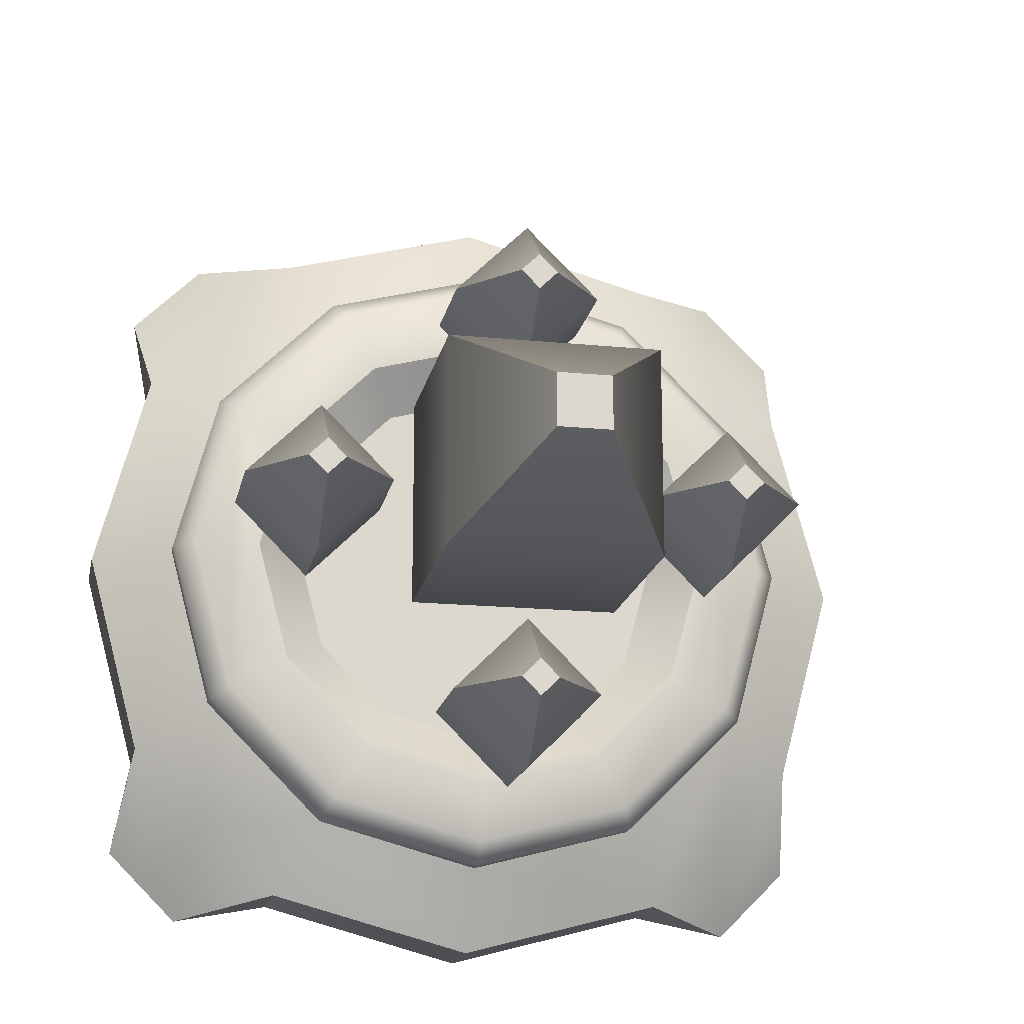
<metadata>
{"format":"obj","ext":"obj","renderer":"f3d","projection":"perspective","resolution":1024,"background":"white","views":[{"elev":-17.5,"azim":168.8,"up":"+Z"}]}
</metadata>
<code>
g tower-round-crystals
v -0.25 0 0.433 1 1 1
v -0.369 0 0.4554 1 1 1
v -0.25 0.1 0.433 1 1 1
v 0.369 0 0.4554 1 1 1
v 0.25 0 0.433 1 1 1
v 0.25 0.1 0.433 1 1 1
v -0.369 0 -0.4554 1 1 1
v -0.25 0 -0.433 1 1 1
v -0.25 0.1 -0.433 1 1 1
v 0.25 0 -0.433 1 1 1
v 0.369 0 -0.4554 1 1 1
v 0.25 0.1 -0.433 1 1 1
v -0.433 0 -0.25 1 1 1
v -0.433 0.01993 -0.25 1 1 1
v -0.5 0 0 1 1 1
v -0.433 0.1 -0.25 1 1 1
v -0.5 0.1 0 1 1 1
v 0 0 -0.5 1 1 1
v 0 0.1 -0.5 1 1 1
v -0.433 0 0.25 1 1 1
v -0.433 0.1 0.25 1 1 1
v -0.433 0.01993 0.25 1 1 1
v 0.433 0.01993 -0.25 1 1 1
v 0.433 0 -0.25 1 1 1
v 0.433 0.1 -0.25 1 1 1
v 0.5 0.1 0 1 1 1
v 0.5 0 0 1 1 1
v 0.433 0.1 0.25 1 1 1
v 0.433 0 0.25 1 1 1
v 0.433 0.01993 0.25 1 1 1
v 0 0 0.5 1 1 1
v 0 0.1 0.5 1 1 1
v 0.2 0.16 0.3464 1 1 1
v 0 0.16 0.4 1 1 1
v -0.3464 0.16 -0.2 1 1 1
v -0.4 0.16 0 1 1 1
v -0.3464 0.16 0.2 1 1 1
v -0.2 0.16 -0.3464 1 1 1
v -0.3415 0.1 -0.3415 1 1 1
v 0.4 0.16 0 1 1 1
v 0.3464 0.16 0.2 1 1 1
v 0 0.16 -0.4 1 1 1
v 0.3464 0.16 -0.2 1 1 1
v -0.2 0.16 0.3464 1 1 1
v -0.3415 0.1 0.3415 1 1 1
v 0.3415 0.1 -0.3415 1 1 1
v 0.2 0.16 -0.3464 1 1 1
v 0.3415 0.1 0.3415 1 1 1
v -0.4122 0 0.4122 1 1 1
v -0.4554 0 0.369 1 1 1
v 0.4122 0 -0.4122 1 1 1
v 0.4554 0 -0.369 1 1 1
v 0.4122 0 0.4122 1 1 1
v 0.4554 0 0.369 1 1 1
v -0.4122 0 -0.4122 1 1 1
v -0.4554 0 -0.369 1 1 1
v 0.233 0.16 2.888e-15 1 1 1
v 0.2018 0.16 0.1165 1 1 1
v 0.2018 0.16 -0.1165 1 1 1
v 0.1165 0.16 0.2018 1 1 1
v 0.1165 0.16 -0.2018 1 1 1
v 1.444e-15 0.16 -0.233 1 1 1
v 2.888e-15 0.16 0.233 1 1 1
v -0.1165 0.16 0.2018 1 1 1
v -0.1165 0.16 -0.2018 1 1 1
v -0.2018 0.16 -0.1165 1 1 1
v -0.2018 0.16 0.1165 1 1 1
v -0.233 0.16 0 1 1 1
v -0.1456 0.21 -0.2522 1 1 1
v -0.2522 0.21 -0.1456 1 1 1
v 0.2912 0.21 2.888e-15 1 1 1
v 0.2522 0.21 -0.1456 1 1 1
v -0.2522 0.21 0.1456 1 1 1
v -0.2912 0.21 0 1 1 1
v 0.1456 0.21 -0.2522 1 1 1
v 0 0.21 -0.2912 1 1 1
v 1.444e-15 0.21 0.2912 1 1 1
v -0.1456 0.21 0.2522 1 1 1
v 0.2522 0.21 0.1456 1 1 1
v 0.1456 0.21 0.2522 1 1 1
v 0.3464 0.185 0.2 1 1 1
v 0.2 0.185 0.3464 1 1 1
v 0.4 0.185 1.444e-15 1 1 1
v -1.444e-15 0.185 0.4 1 1 1
v -0.2 0.185 0.3464 1 1 1
v 0 0.185 -0.4 1 1 1
v 0.2 0.185 -0.3464 1 1 1
v -0.4 0.185 0 1 1 1
v -0.3464 0.185 0.2 1 1 1
v 0.3464 0.185 -0.2 1 1 1
v -0.2 0.185 -0.3464 1 1 1
v -0.3464 0.185 -0.2 1 1 1
v 0.3741 0.21 1.444e-15 1 1 1
v 0.324 0.21 0.1871 1 1 1
v 0.324 0.21 -0.1871 1 1 1
v 0.1871 0.21 -0.324 1 1 1
v 0.1871 0.21 0.324 1 1 1
v 0 0.21 -0.3741 1 1 1
v -1.444e-15 0.21 0.3741 1 1 1
v -0.1871 0.21 0.324 1 1 1
v -0.1871 0.21 -0.324 1 1 1
v -0.324 0.21 0.1871 1 1 1
v -0.324 0.21 -0.1871 1 1 1
v -0.3741 0.21 0 1 1 1
f 3 2 1
f 1 2 3
f 6 5 4
f 4 5 6
f 9 8 7
f 7 8 9
f 12 11 10
f 10 11 12
f 15 14 13
f 14 15 16
f 16 15 17
f 13 14 15
f 16 15 14
f 17 15 16
f 9 18 8
f 18 9 19
f 8 18 9
f 19 9 18
f 19 10 18
f 10 19 12
f 18 10 19
f 12 19 10
f 20 17 15
f 17 20 21
f 21 20 22
f 15 17 20
f 21 20 17
f 22 20 21
f 25 24 23
f 24 25 26
f 24 26 27
f 23 24 25
f 26 25 24
f 27 26 24
f 28 27 26
f 27 28 29
f 29 28 30
f 26 27 28
f 29 28 27
f 30 28 29
f 6 31 5
f 31 6 32
f 5 31 6
f 32 6 31
f 32 1 31
f 1 32 3
f 31 1 32
f 3 32 1
f 33 32 6
f 32 33 34
f 6 32 33
f 34 33 32
f 16 36 35
f 36 16 17
f 35 36 16
f 17 16 36
f 36 21 37
f 21 36 17
f 37 21 36
f 17 36 21
f 9 35 38
f 35 9 39
f 35 39 16
f 38 35 9
f 39 9 35
f 16 39 35
f 40 28 26
f 28 40 41
f 26 28 40
f 41 40 28
f 9 42 19
f 42 9 38
f 19 42 9
f 38 9 42
f 25 40 26
f 40 25 43
f 26 40 25
f 43 25 40
f 37 3 44
f 3 37 45
f 45 37 21
f 44 3 37
f 45 37 3
f 21 37 45
f 46 43 25
f 43 46 47
f 47 46 12
f 25 43 46
f 47 46 43
f 12 46 47
f 19 47 12
f 47 19 42
f 12 47 19
f 42 19 47
f 41 48 28
f 48 41 33
f 48 33 6
f 28 48 41
f 33 41 48
f 6 33 48
f 44 32 34
f 32 44 3
f 34 32 44
f 3 44 32
f 45 2 3
f 2 45 21
f 2 21 49
f 49 21 50
f 3 2 45
f 21 45 2
f 49 21 2
f 50 21 49
f 50 22 20
f 22 50 21
f 20 22 50
f 21 50 22
f 29 24 27
f 51 24 29
f 24 51 52
f 51 29 53
f 53 29 54
f 51 53 4
f 51 4 11
f 11 4 5
f 11 5 10
f 10 5 18
f 18 5 31
f 18 31 1
f 18 1 8
f 8 1 7
f 7 1 2
f 7 2 49
f 7 49 55
f 55 49 20
f 20 49 50
f 13 55 20
f 15 13 20
f 55 13 56
f 27 24 29
f 29 24 51
f 52 51 24
f 53 29 51
f 54 29 53
f 4 53 51
f 11 4 51
f 5 4 11
f 10 5 11
f 18 5 10
f 31 5 18
f 1 31 18
f 8 1 18
f 7 1 8
f 2 1 7
f 49 2 7
f 55 49 7
f 20 49 55
f 50 49 20
f 20 55 13
f 20 13 15
f 56 13 55
f 28 53 54
f 53 28 48
f 53 48 4
f 4 48 6
f 54 53 28
f 48 28 53
f 4 48 53
f 6 48 4
f 54 30 28
f 30 54 29
f 28 30 54
f 29 54 30
f 13 16 56
f 16 13 14
f 56 16 13
f 14 13 16
f 51 25 52
f 25 51 46
f 46 51 11
f 46 11 12
f 52 25 51
f 46 51 25
f 11 51 46
f 12 11 46
f 7 39 9
f 39 7 16
f 16 7 55
f 16 55 56
f 9 39 7
f 16 7 39
f 55 7 16
f 56 55 16
f 25 23 52
f 24 52 23
f 52 23 25
f 23 52 24
f 59 58 57
f 58 59 60
f 60 59 61
f 60 61 62
f 60 62 63
f 63 62 64
f 64 62 65
f 64 65 66
f 64 66 67
f 67 66 68
f 57 58 59
f 60 59 58
f 61 59 60
f 62 61 60
f 63 62 60
f 64 62 63
f 65 62 64
f 66 65 64
f 67 66 64
f 68 66 67
f 69 66 65
f 66 69 70
f 65 66 69
f 70 69 66
f 72 57 71
f 57 72 59
f 71 57 72
f 59 72 57
f 68 73 67
f 73 68 74
f 67 73 68
f 74 68 73
f 76 61 75
f 61 76 62
f 75 61 76
f 62 76 61
f 64 77 63
f 77 64 78
f 63 77 64
f 78 64 77
f 57 79 71
f 79 57 58
f 71 79 57
f 58 57 79
f 75 59 72
f 59 75 61
f 72 59 75
f 61 75 59
f 76 65 62
f 65 76 69
f 62 65 76
f 69 76 65
f 60 77 80
f 77 60 63
f 80 77 60
f 63 60 77
f 70 68 66
f 68 70 74
f 66 68 70
f 74 70 68
f 67 78 64
f 78 67 73
f 64 78 67
f 73 67 78
f 58 80 79
f 80 58 60
f 79 80 58
f 60 58 80
f 82 41 81
f 41 82 33
f 81 41 82
f 33 82 41
f 83 41 40
f 41 83 81
f 40 41 83
f 81 83 41
f 84 44 34
f 44 84 85
f 34 44 84
f 85 84 44
f 86 47 42
f 47 86 87
f 42 47 86
f 87 86 47
f 37 88 36
f 88 37 89
f 36 88 37
f 89 37 88
f 82 34 33
f 34 82 84
f 33 34 82
f 84 82 34
f 90 47 87
f 47 90 43
f 87 47 90
f 43 90 47
f 83 43 90
f 43 83 40
f 90 43 83
f 40 83 43
f 44 89 37
f 89 44 85
f 37 89 44
f 85 44 89
f 91 42 38
f 42 91 86
f 38 42 91
f 86 91 42
f 36 92 35
f 92 36 88
f 35 92 36
f 88 36 92
f 95 94 93
f 94 95 71
f 71 95 72
f 79 94 71
f 72 95 96
f 94 79 97
f 72 96 75
f 97 79 80
f 75 96 98
f 75 98 76
f 97 80 99
f 99 80 77
f 99 77 78
f 99 78 100
f 100 78 73
f 76 98 101
f 76 101 69
f 69 101 70
f 100 73 102
f 70 101 103
f 102 103 104
f 102 73 74
f 70 103 74
f 74 103 102
f 93 94 95
f 71 95 94
f 71 94 79
f 72 95 71
f 97 79 94
f 96 95 72
f 80 79 97
f 75 96 72
f 98 96 75
f 76 98 75
f 99 80 97
f 77 80 99
f 78 77 99
f 100 78 99
f 73 78 100
f 101 98 76
f 69 101 76
f 70 101 69
f 102 73 100
f 103 101 70
f 74 73 102
f 74 103 70
f 102 103 74
f 104 103 102
f 92 38 35
f 38 92 91
f 35 38 92
f 91 92 38
f 87 95 90
f 95 87 96
f 90 95 87
f 96 87 95
f 90 93 83
f 93 90 95
f 83 93 90
f 95 90 93
f 102 85 100
f 85 102 89
f 100 85 102
f 89 102 85
f 92 104 103
f 104 92 88
f 103 104 92
f 88 92 104
f 91 98 86
f 98 91 101
f 86 98 91
f 101 91 98
f 91 103 101
f 103 91 92
f 101 103 91
f 92 91 103
f 94 82 81
f 82 94 97
f 81 82 94
f 97 94 82
f 97 84 82
f 84 97 99
f 82 84 97
f 99 97 84
f 93 81 83
f 81 93 94
f 83 81 93
f 94 93 81
f 100 84 99
f 84 100 85
f 99 84 100
f 85 100 84
f 86 96 87
f 96 86 98
f 87 96 86
f 98 86 96
f 104 89 102
f 89 104 88
f 102 89 104
f 88 104 89
g tower-round-crystals
f 3 2 1
f 1 2 3
f 6 5 4
f 4 5 6
f 9 8 7
f 7 8 9
f 12 11 10
f 10 11 12
f 15 14 13
f 14 15 16
f 16 15 17
f 13 14 15
f 16 15 14
f 17 15 16
f 9 18 8
f 18 9 19
f 8 18 9
f 19 9 18
f 19 10 18
f 10 19 12
f 18 10 19
f 12 19 10
f 20 17 15
f 17 20 21
f 21 20 22
f 15 17 20
f 21 20 17
f 22 20 21
f 25 24 23
f 24 25 26
f 24 26 27
f 23 24 25
f 26 25 24
f 27 26 24
f 28 27 26
f 27 28 29
f 29 28 30
f 26 27 28
f 29 28 27
f 30 28 29
f 6 31 5
f 31 6 32
f 5 31 6
f 32 6 31
f 32 1 31
f 1 32 3
f 31 1 32
f 3 32 1
f 33 32 6
f 32 33 34
f 6 32 33
f 34 33 32
f 16 36 35
f 36 16 17
f 35 36 16
f 17 16 36
f 36 21 37
f 21 36 17
f 37 21 36
f 17 36 21
f 9 35 38
f 35 9 39
f 35 39 16
f 38 35 9
f 39 9 35
f 16 39 35
f 40 28 26
f 28 40 41
f 26 28 40
f 41 40 28
f 9 42 19
f 42 9 38
f 19 42 9
f 38 9 42
f 25 40 26
f 40 25 43
f 26 40 25
f 43 25 40
f 37 3 44
f 3 37 45
f 45 37 21
f 44 3 37
f 45 37 3
f 21 37 45
f 46 43 25
f 43 46 47
f 47 46 12
f 25 43 46
f 47 46 43
f 12 46 47
f 19 47 12
f 47 19 42
f 12 47 19
f 42 19 47
f 41 48 28
f 48 41 33
f 48 33 6
f 28 48 41
f 33 41 48
f 6 33 48
f 44 32 34
f 32 44 3
f 34 32 44
f 3 44 32
f 45 2 3
f 2 45 21
f 2 21 49
f 49 21 50
f 3 2 45
f 21 45 2
f 49 21 2
f 50 21 49
f 50 22 20
f 22 50 21
f 20 22 50
f 21 50 22
f 29 24 27
f 51 24 29
f 24 51 52
f 51 29 53
f 53 29 54
f 51 53 4
f 51 4 11
f 11 4 5
f 11 5 10
f 10 5 18
f 18 5 31
f 18 31 1
f 18 1 8
f 8 1 7
f 7 1 2
f 7 2 49
f 7 49 55
f 55 49 20
f 20 49 50
f 13 55 20
f 15 13 20
f 55 13 56
f 27 24 29
f 29 24 51
f 52 51 24
f 53 29 51
f 54 29 53
f 4 53 51
f 11 4 51
f 5 4 11
f 10 5 11
f 18 5 10
f 31 5 18
f 1 31 18
f 8 1 18
f 7 1 8
f 2 1 7
f 49 2 7
f 55 49 7
f 20 49 55
f 50 49 20
f 20 55 13
f 20 13 15
f 56 13 55
f 28 53 54
f 53 28 48
f 53 48 4
f 4 48 6
f 54 53 28
f 48 28 53
f 4 48 53
f 6 48 4
f 54 30 28
f 30 54 29
f 28 30 54
f 29 54 30
f 13 16 56
f 16 13 14
f 56 16 13
f 14 13 16
f 51 25 52
f 25 51 46
f 46 51 11
f 46 11 12
f 52 25 51
f 46 51 25
f 11 51 46
f 12 11 46
f 7 39 9
f 39 7 16
f 16 7 55
f 16 55 56
f 9 39 7
f 16 7 39
f 55 7 16
f 56 55 16
f 25 23 52
f 24 52 23
f 52 23 25
f 23 52 24
f 59 58 57
f 58 59 60
f 60 59 61
f 60 61 62
f 60 62 63
f 63 62 64
f 64 62 65
f 64 65 66
f 64 66 67
f 67 66 68
f 57 58 59
f 60 59 58
f 61 59 60
f 62 61 60
f 63 62 60
f 64 62 63
f 65 62 64
f 66 65 64
f 67 66 64
f 68 66 67
f 69 66 65
f 66 69 70
f 65 66 69
f 70 69 66
f 72 57 71
f 57 72 59
f 71 57 72
f 59 72 57
f 68 73 67
f 73 68 74
f 67 73 68
f 74 68 73
f 76 61 75
f 61 76 62
f 75 61 76
f 62 76 61
f 64 77 63
f 77 64 78
f 63 77 64
f 78 64 77
f 57 79 71
f 79 57 58
f 71 79 57
f 58 57 79
f 75 59 72
f 59 75 61
f 72 59 75
f 61 75 59
f 76 65 62
f 65 76 69
f 62 65 76
f 69 76 65
f 60 77 80
f 77 60 63
f 80 77 60
f 63 60 77
f 70 68 66
f 68 70 74
f 66 68 70
f 74 70 68
f 67 78 64
f 78 67 73
f 64 78 67
f 73 67 78
f 58 80 79
f 80 58 60
f 79 80 58
f 60 58 80
f 82 41 81
f 41 82 33
f 81 41 82
f 33 82 41
f 83 41 40
f 41 83 81
f 40 41 83
f 81 83 41
f 84 44 34
f 44 84 85
f 34 44 84
f 85 84 44
f 86 47 42
f 47 86 87
f 42 47 86
f 87 86 47
f 37 88 36
f 88 37 89
f 36 88 37
f 89 37 88
f 82 34 33
f 34 82 84
f 33 34 82
f 84 82 34
f 90 47 87
f 47 90 43
f 87 47 90
f 43 90 47
f 83 43 90
f 43 83 40
f 90 43 83
f 40 83 43
f 44 89 37
f 89 44 85
f 37 89 44
f 85 44 89
f 91 42 38
f 42 91 86
f 38 42 91
f 86 91 42
f 36 92 35
f 92 36 88
f 35 92 36
f 88 36 92
f 95 94 93
f 94 95 71
f 71 95 72
f 79 94 71
f 72 95 96
f 94 79 97
f 72 96 75
f 97 79 80
f 75 96 98
f 75 98 76
f 97 80 99
f 99 80 77
f 99 77 78
f 99 78 100
f 100 78 73
f 76 98 101
f 76 101 69
f 69 101 70
f 100 73 102
f 70 101 103
f 102 103 104
f 102 73 74
f 70 103 74
f 74 103 102
f 93 94 95
f 71 95 94
f 71 94 79
f 72 95 71
f 97 79 94
f 96 95 72
f 80 79 97
f 75 96 72
f 98 96 75
f 76 98 75
f 99 80 97
f 77 80 99
f 78 77 99
f 100 78 99
f 73 78 100
f 101 98 76
f 69 101 76
f 70 101 69
f 102 73 100
f 103 101 70
f 74 73 102
f 74 103 70
f 102 103 74
f 104 103 102
f 92 38 35
f 38 92 91
f 35 38 92
f 91 92 38
f 87 95 90
f 95 87 96
f 90 95 87
f 96 87 95
f 90 93 83
f 93 90 95
f 83 93 90
f 95 90 93
f 102 85 100
f 85 102 89
f 100 85 102
f 89 102 85
f 92 104 103
f 104 92 88
f 103 104 92
f 88 92 104
f 91 98 86
f 98 91 101
f 86 98 91
f 101 91 98
f 91 103 101
f 103 91 92
f 101 103 91
f 92 91 103
f 94 82 81
f 82 94 97
f 81 82 94
f 97 94 82
f 97 84 82
f 84 97 99
f 82 84 97
f 99 97 84
f 93 81 83
f 81 93 94
f 83 81 93
f 94 93 81
f 100 84 99
f 84 100 85
f 99 84 100
f 85 100 84
f 86 96 87
f 96 86 98
f 87 96 86
f 98 86 96
f 104 89 102
f 89 104 88
f 102 89 104
f 88 104 89
g crystal
v 0.03125 0.8175 -0.03125 1 1 1
v 0.03125 0.8175 0.03125 1 1 1
v -0.03125 0.8175 -0.03125 1 1 1
v -0.03125 0.8175 0.03125 1 1 1
v 0.03125 0.27 0.03125 1 1 1
v 0.03125 0.27 -0.03125 1 1 1
v -0.03125 0.27 0.03125 1 1 1
v -0.03125 0.27 -0.03125 1 1 1
v -0.125 0.42 -0.125 1 1 1
v -0.125 0.6675 -0.125 1 1 1
v -0.125 0.42 0.125 1 1 1
v -0.125 0.6675 0.125 1 1 1
v 0.125 0.42 0.125 1 1 1
v 0.125 0.6675 0.125 1 1 1
v 0.125 0.42 -0.125 1 1 1
v 0.125 0.6675 -0.125 1 1 1
f 107 106 105
f 106 107 108
f 105 106 107
f 108 107 106
f 111 110 109
f 110 111 112
f 109 110 111
f 112 111 110
f 115 114 113
f 114 115 116
f 113 114 115
f 116 115 114
f 118 115 117
f 115 118 116
f 117 115 118
f 116 118 115
f 114 119 113
f 119 114 120
f 113 119 114
f 120 114 119
f 118 119 120
f 119 118 117
f 120 119 118
f 117 118 119
f 107 120 114
f 120 107 105
f 114 120 107
f 105 107 120
f 105 118 120
f 118 105 106
f 120 118 105
f 106 105 118
f 106 116 118
f 116 106 108
f 118 116 106
f 108 106 116
f 116 107 114
f 107 116 108
f 114 107 116
f 108 116 107
f 112 115 113
f 115 112 111
f 113 115 112
f 111 112 115
f 117 110 119
f 110 117 109
f 119 110 117
f 109 117 110
f 113 110 112
f 110 113 119
f 112 110 113
f 119 113 110
f 117 111 109
f 111 117 115
f 109 111 117
f 115 117 111
g crystal-small
v 0.0221 0.5806 -0.25 1 1 1
v -9.313e-10 0.5806 -0.2279 1 1 1
v 9.313e-10 0.5806 -0.2721 1 1 1
v -0.0221 0.5806 -0.25 1 1 1
v -9.313e-10 0.3069 -0.2279 1 1 1
v 0.0221 0.3069 -0.25 1 1 1
v -0.0221 0.3069 -0.25 1 1 1
v 9.313e-10 0.3069 -0.2721 1 1 1
v 3.725e-09 0.3819 -0.3384 1 1 1
v 3.725e-09 0.5056 -0.3384 1 1 1
v -0.08839 0.3819 -0.25 1 1 1
v -0.08839 0.5056 -0.25 1 1 1
v -3.725e-09 0.3819 -0.1616 1 1 1
v -3.725e-09 0.5056 -0.1616 1 1 1
v 0.08839 0.3819 -0.25 1 1 1
v 0.08839 0.5056 -0.25 1 1 1
f 123 122 121
f 122 123 124
f 121 122 123
f 124 123 122
f 127 126 125
f 126 127 128
f 125 126 127
f 128 127 126
f 131 130 129
f 130 131 132
f 129 130 131
f 132 131 130
f 134 131 133
f 131 134 132
f 133 131 134
f 132 134 131
f 130 135 129
f 135 130 136
f 129 135 130
f 136 130 135
f 134 135 136
f 135 134 133
f 136 135 134
f 133 134 135
f 123 136 130
f 136 123 121
f 130 136 123
f 121 123 136
f 121 134 136
f 134 121 122
f 136 134 121
f 122 121 134
f 122 132 134
f 132 122 124
f 134 132 122
f 124 122 132
f 132 123 130
f 123 132 124
f 130 123 132
f 124 132 123
f 128 131 129
f 131 128 127
f 129 131 128
f 127 128 131
f 133 126 135
f 126 133 125
f 135 126 133
f 125 133 126
f 129 126 128
f 126 129 135
f 128 126 129
f 135 129 126
f 133 127 125
f 127 133 131
f 125 127 133
f 131 133 127
g crystal-small
v 0.2721 0.5806 9.313e-10 1 1 1
v 0.25 0.5806 0.0221 1 1 1
v 0.25 0.5806 -0.0221 1 1 1
v 0.2279 0.5806 -9.313e-10 1 1 1
v 0.25 0.3069 0.0221 1 1 1
v 0.2721 0.3069 9.313e-10 1 1 1
v 0.2279 0.3069 -9.313e-10 1 1 1
v 0.25 0.3069 -0.0221 1 1 1
v 0.25 0.3819 -0.08839 1 1 1
v 0.25 0.5056 -0.08839 1 1 1
v 0.1616 0.3819 -3.725e-09 1 1 1
v 0.1616 0.5056 -3.725e-09 1 1 1
v 0.25 0.3819 0.08839 1 1 1
v 0.25 0.5056 0.08839 1 1 1
v 0.3384 0.3819 3.725e-09 1 1 1
v 0.3384 0.5056 3.725e-09 1 1 1
f 139 138 137
f 138 139 140
f 137 138 139
f 140 139 138
f 143 142 141
f 142 143 144
f 141 142 143
f 144 143 142
f 147 146 145
f 146 147 148
f 145 146 147
f 148 147 146
f 150 147 149
f 147 150 148
f 149 147 150
f 148 150 147
f 146 151 145
f 151 146 152
f 145 151 146
f 152 146 151
f 150 151 152
f 151 150 149
f 152 151 150
f 149 150 151
f 139 152 146
f 152 139 137
f 146 152 139
f 137 139 152
f 137 150 152
f 150 137 138
f 152 150 137
f 138 137 150
f 138 148 150
f 148 138 140
f 150 148 138
f 140 138 148
f 148 139 146
f 139 148 140
f 146 139 148
f 140 148 139
f 144 147 145
f 147 144 143
f 145 147 144
f 143 144 147
f 149 142 151
f 142 149 141
f 151 142 149
f 141 149 142
f 145 142 144
f 142 145 151
f 144 142 145
f 151 145 142
f 149 143 141
f 143 149 147
f 141 143 149
f 147 149 143
g crystal-small
v 0.0221 0.5806 0.25 1 1 1
v -9.313e-10 0.5806 0.2721 1 1 1
v 9.313e-10 0.5806 0.2279 1 1 1
v -0.0221 0.5806 0.25 1 1 1
v -9.313e-10 0.3069 0.2721 1 1 1
v 0.0221 0.3069 0.25 1 1 1
v -0.0221 0.3069 0.25 1 1 1
v 9.313e-10 0.3069 0.2279 1 1 1
v 3.725e-09 0.3819 0.1616 1 1 1
v 3.725e-09 0.5056 0.1616 1 1 1
v -0.08839 0.3819 0.25 1 1 1
v -0.08839 0.5056 0.25 1 1 1
v -3.725e-09 0.3819 0.3384 1 1 1
v -3.725e-09 0.5056 0.3384 1 1 1
v 0.08839 0.3819 0.25 1 1 1
v 0.08839 0.5056 0.25 1 1 1
f 155 154 153
f 154 155 156
f 153 154 155
f 156 155 154
f 159 158 157
f 158 159 160
f 157 158 159
f 160 159 158
f 163 162 161
f 162 163 164
f 161 162 163
f 164 163 162
f 166 163 165
f 163 166 164
f 165 163 166
f 164 166 163
f 162 167 161
f 167 162 168
f 161 167 162
f 168 162 167
f 166 167 168
f 167 166 165
f 168 167 166
f 165 166 167
f 155 168 162
f 168 155 153
f 162 168 155
f 153 155 168
f 153 166 168
f 166 153 154
f 168 166 153
f 154 153 166
f 154 164 166
f 164 154 156
f 166 164 154
f 156 154 164
f 164 155 162
f 155 164 156
f 162 155 164
f 156 164 155
f 160 163 161
f 163 160 159
f 161 163 160
f 159 160 163
f 165 158 167
f 158 165 157
f 167 158 165
f 157 165 158
f 161 158 160
f 158 161 167
f 160 158 161
f 167 161 158
f 165 159 157
f 159 165 163
f 157 159 165
f 163 165 159
g crystal-small
v -0.2279 0.5806 9.313e-10 1 1 1
v -0.25 0.5806 0.0221 1 1 1
v -0.25 0.5806 -0.0221 1 1 1
v -0.2721 0.5806 -9.313e-10 1 1 1
v -0.25 0.3069 0.0221 1 1 1
v -0.2279 0.3069 9.313e-10 1 1 1
v -0.2721 0.3069 -9.313e-10 1 1 1
v -0.25 0.3069 -0.0221 1 1 1
v -0.25 0.3819 -0.08839 1 1 1
v -0.25 0.5056 -0.08839 1 1 1
v -0.3384 0.3819 -3.725e-09 1 1 1
v -0.3384 0.5056 -3.725e-09 1 1 1
v -0.25 0.3819 0.08839 1 1 1
v -0.25 0.5056 0.08839 1 1 1
v -0.1616 0.3819 3.725e-09 1 1 1
v -0.1616 0.5056 3.725e-09 1 1 1
f 171 170 169
f 170 171 172
f 169 170 171
f 172 171 170
f 175 174 173
f 174 175 176
f 173 174 175
f 176 175 174
f 179 178 177
f 178 179 180
f 177 178 179
f 180 179 178
f 182 179 181
f 179 182 180
f 181 179 182
f 180 182 179
f 178 183 177
f 183 178 184
f 177 183 178
f 184 178 183
f 182 183 184
f 183 182 181
f 184 183 182
f 181 182 183
f 171 184 178
f 184 171 169
f 178 184 171
f 169 171 184
f 169 182 184
f 182 169 170
f 184 182 169
f 170 169 182
f 170 180 182
f 180 170 172
f 182 180 170
f 172 170 180
f 180 171 178
f 171 180 172
f 178 171 180
f 172 180 171
f 176 179 177
f 179 176 175
f 177 179 176
f 175 176 179
f 181 174 183
f 174 181 173
f 183 174 181
f 173 181 174
f 177 174 176
f 174 177 183
f 176 174 177
f 183 177 174
f 181 175 173
f 175 181 179
f 173 175 181
f 179 181 175

</code>
